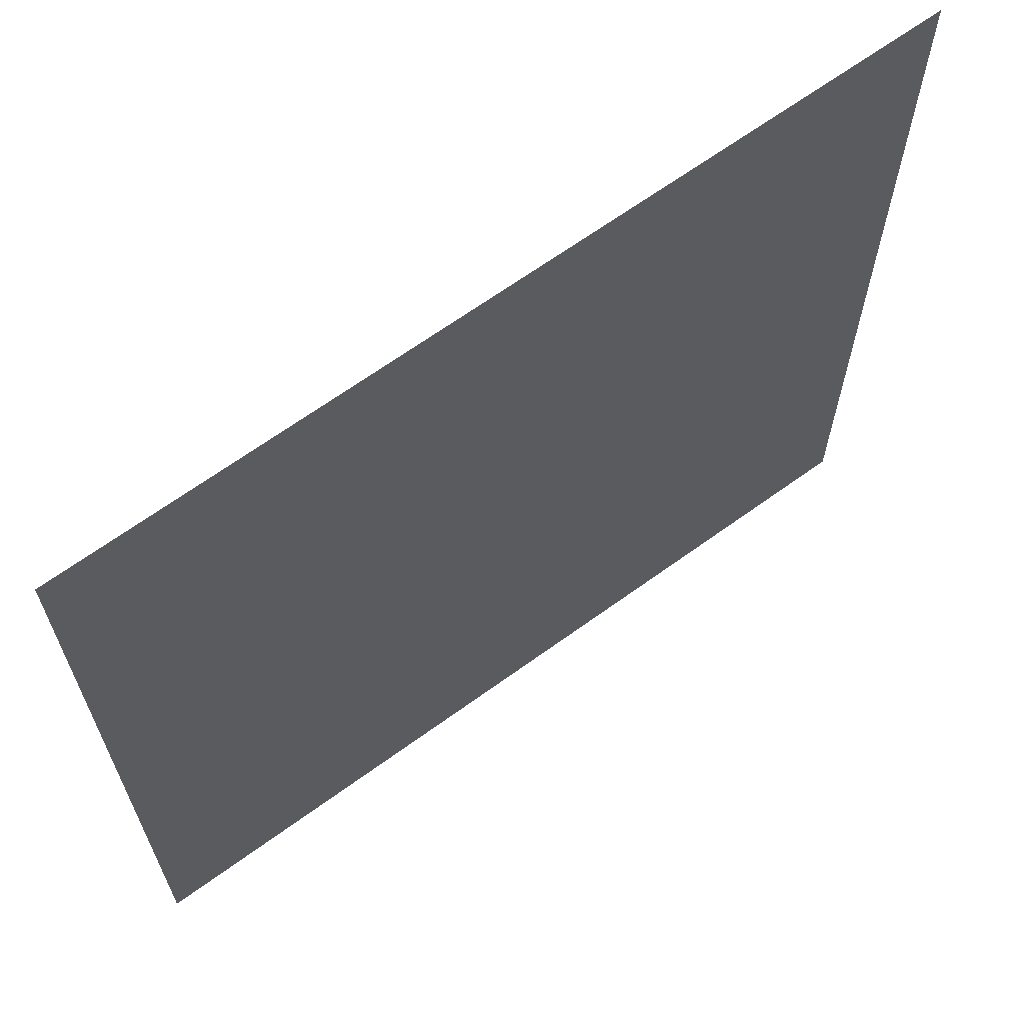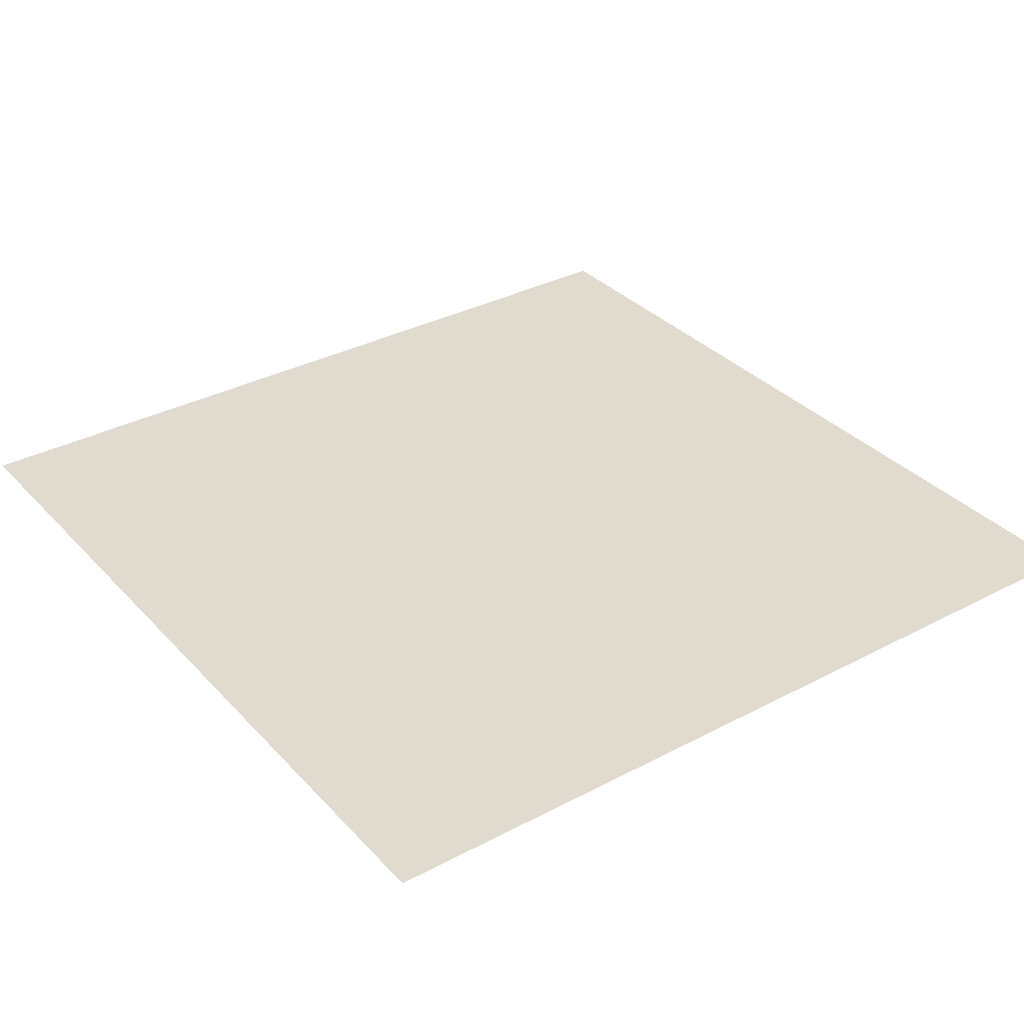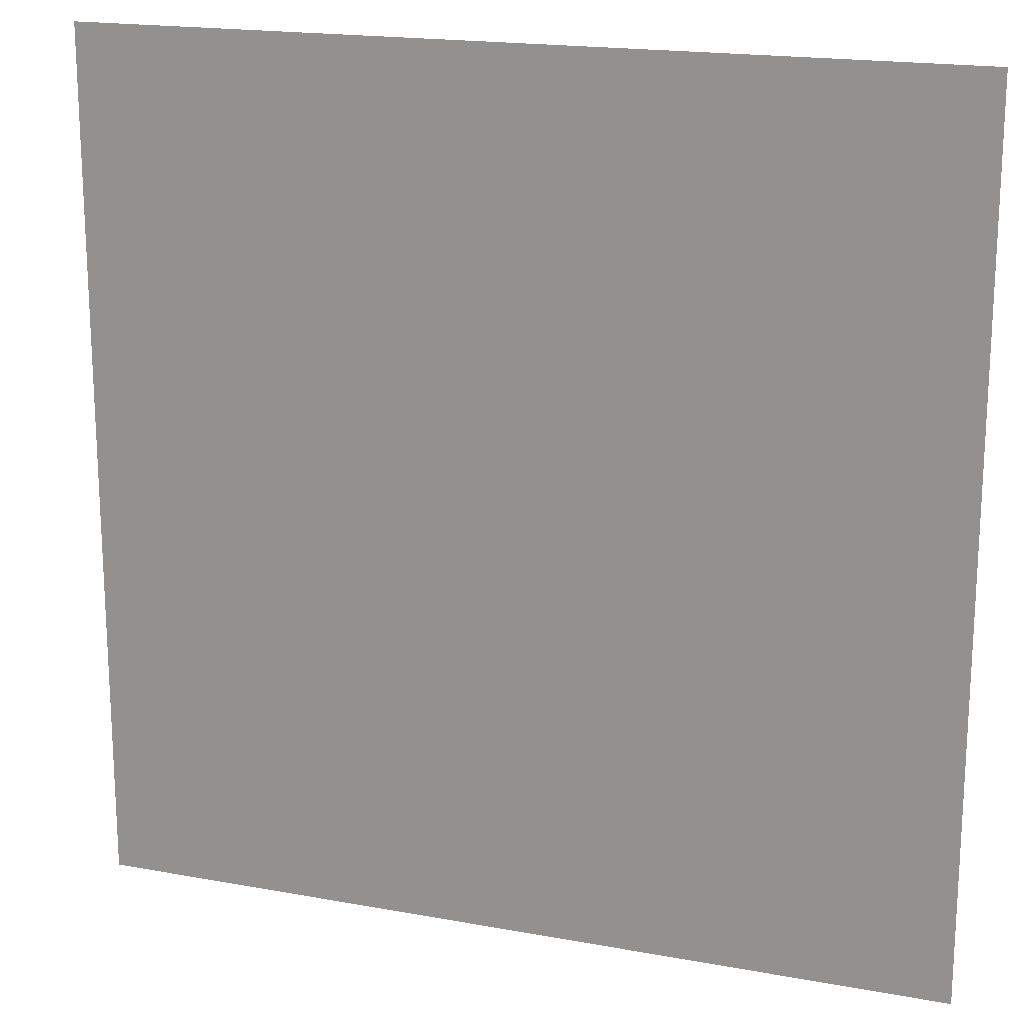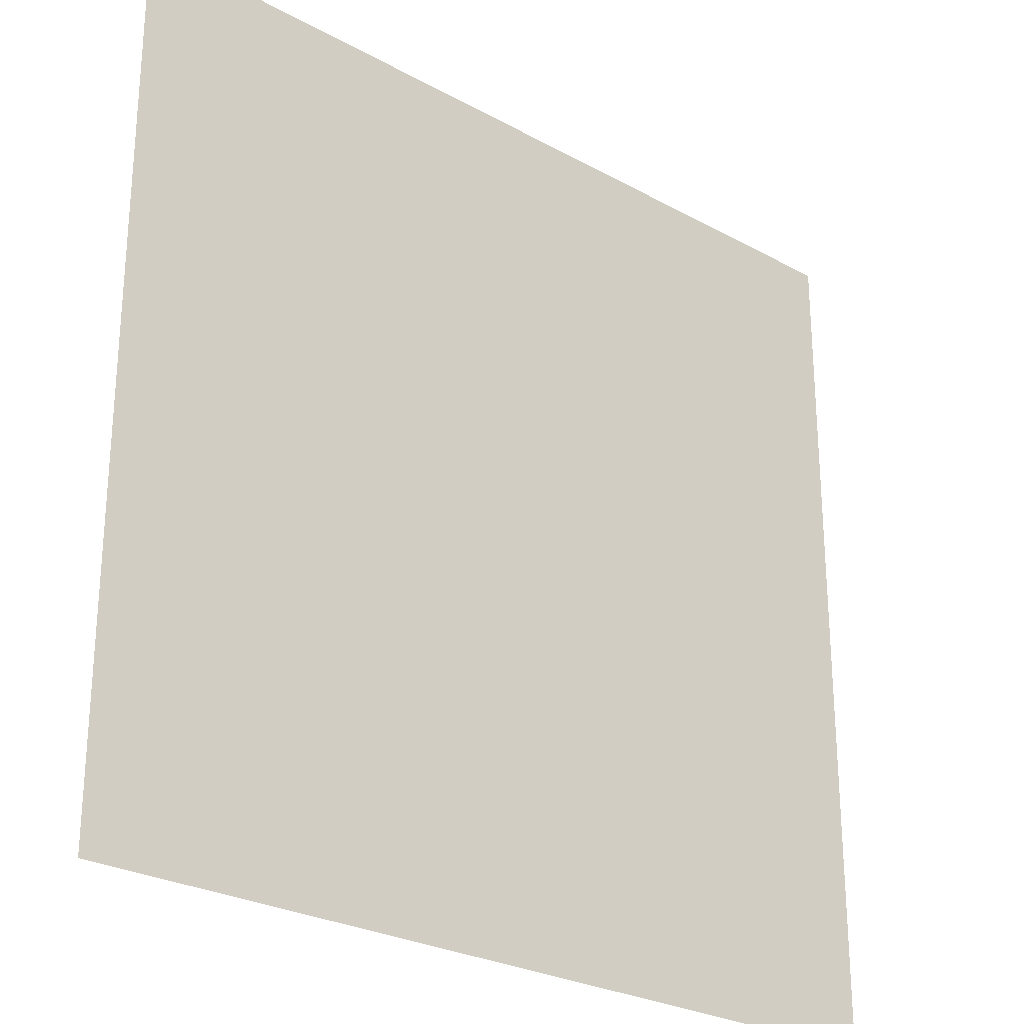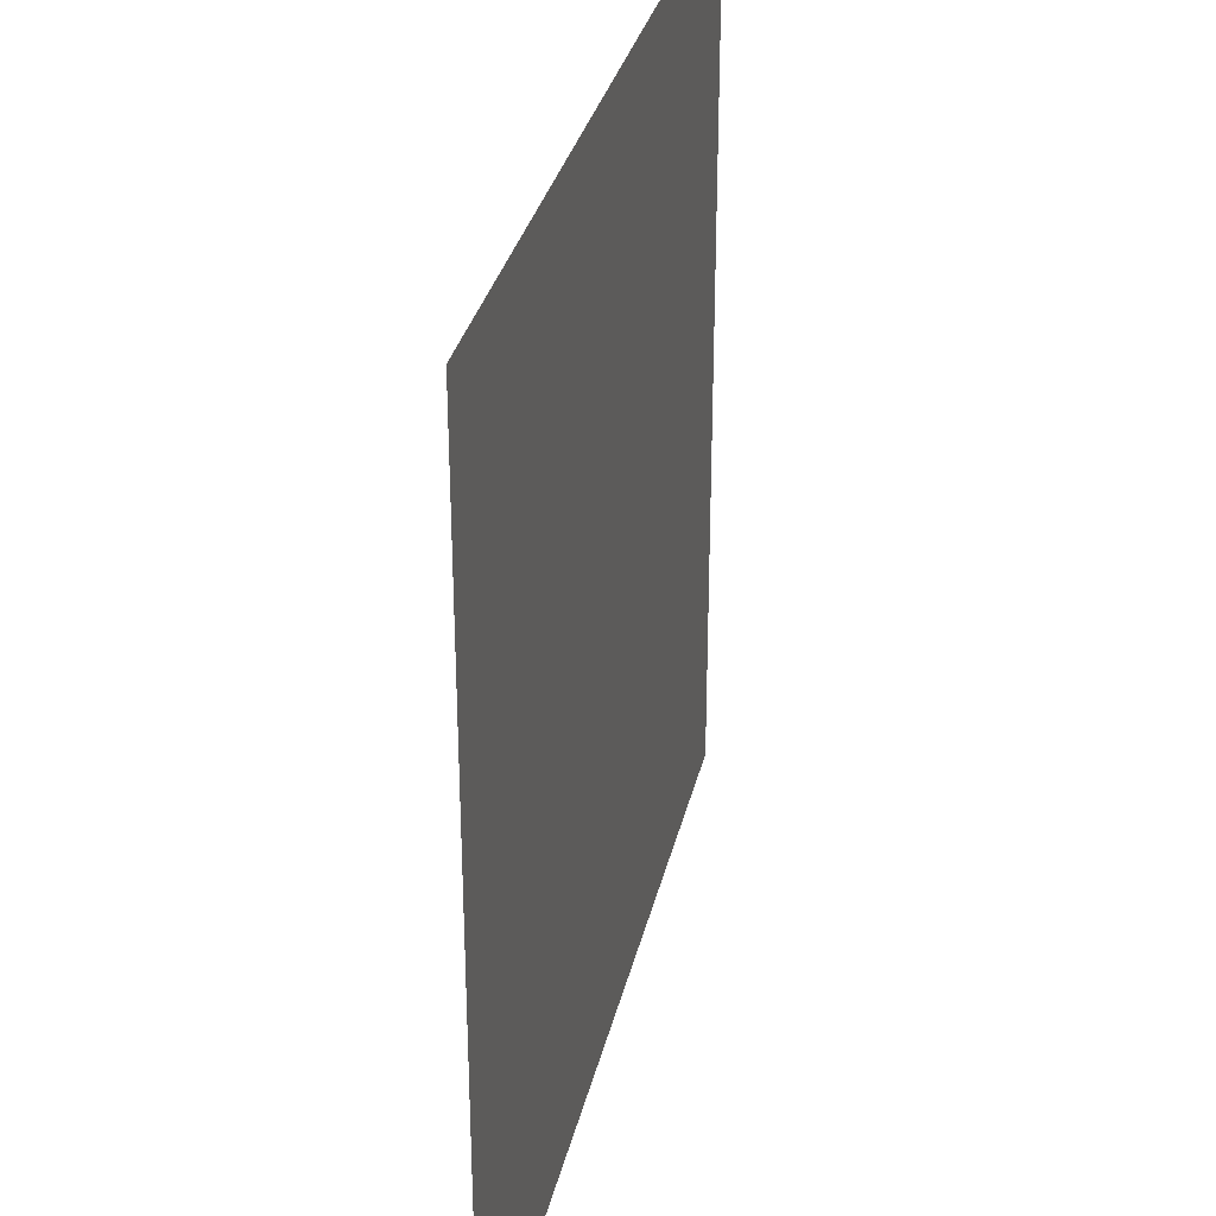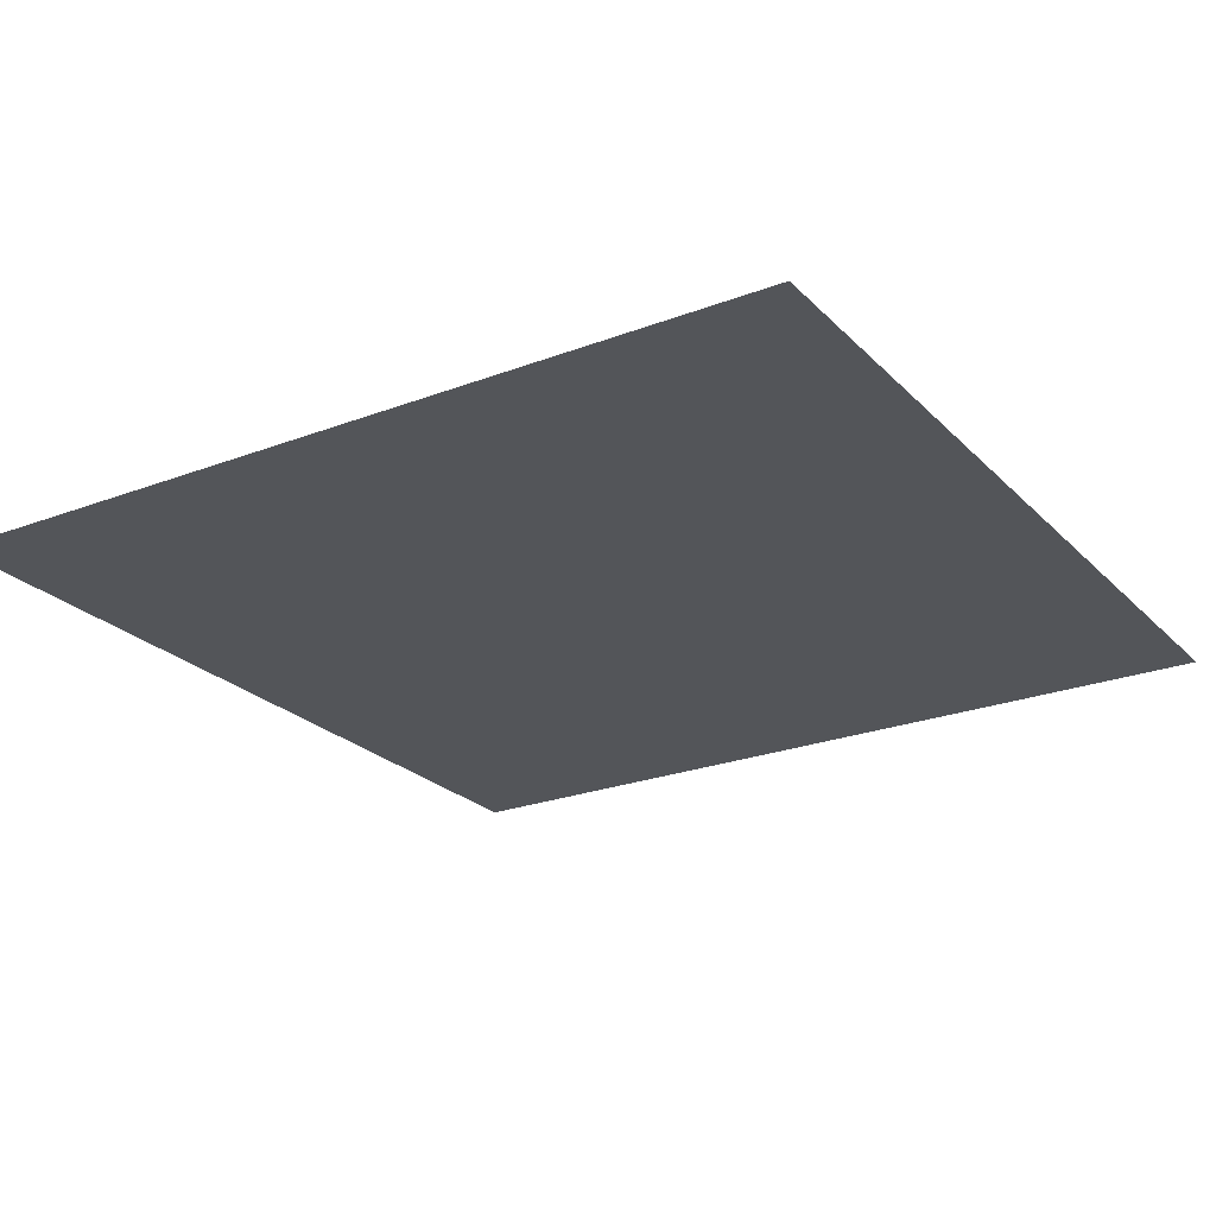
<metadata>
{"format":"obj","ext":"obj","renderer":"f3d","projection":"perspective","resolution":1024,"background":"white","views":[{"elev":66.0,"azim":143.9,"up":"+Y"},{"elev":33.7,"azim":-125.7,"up":"+Z"},{"elev":18.2,"azim":-160.3,"up":"+Y"},{"elev":-26.5,"azim":-40.9,"up":"+Y"},{"elev":32.0,"azim":-77.3,"up":"+Y"},{"elev":-24.0,"azim":-57.7,"up":"+Z"}]}
</metadata>
<code>
v 0 -16 0
v -16 -16 0
v -16 0 0
v 0 0 0
g dialogo_mesh_0003
f 1 2 3 4

</code>
